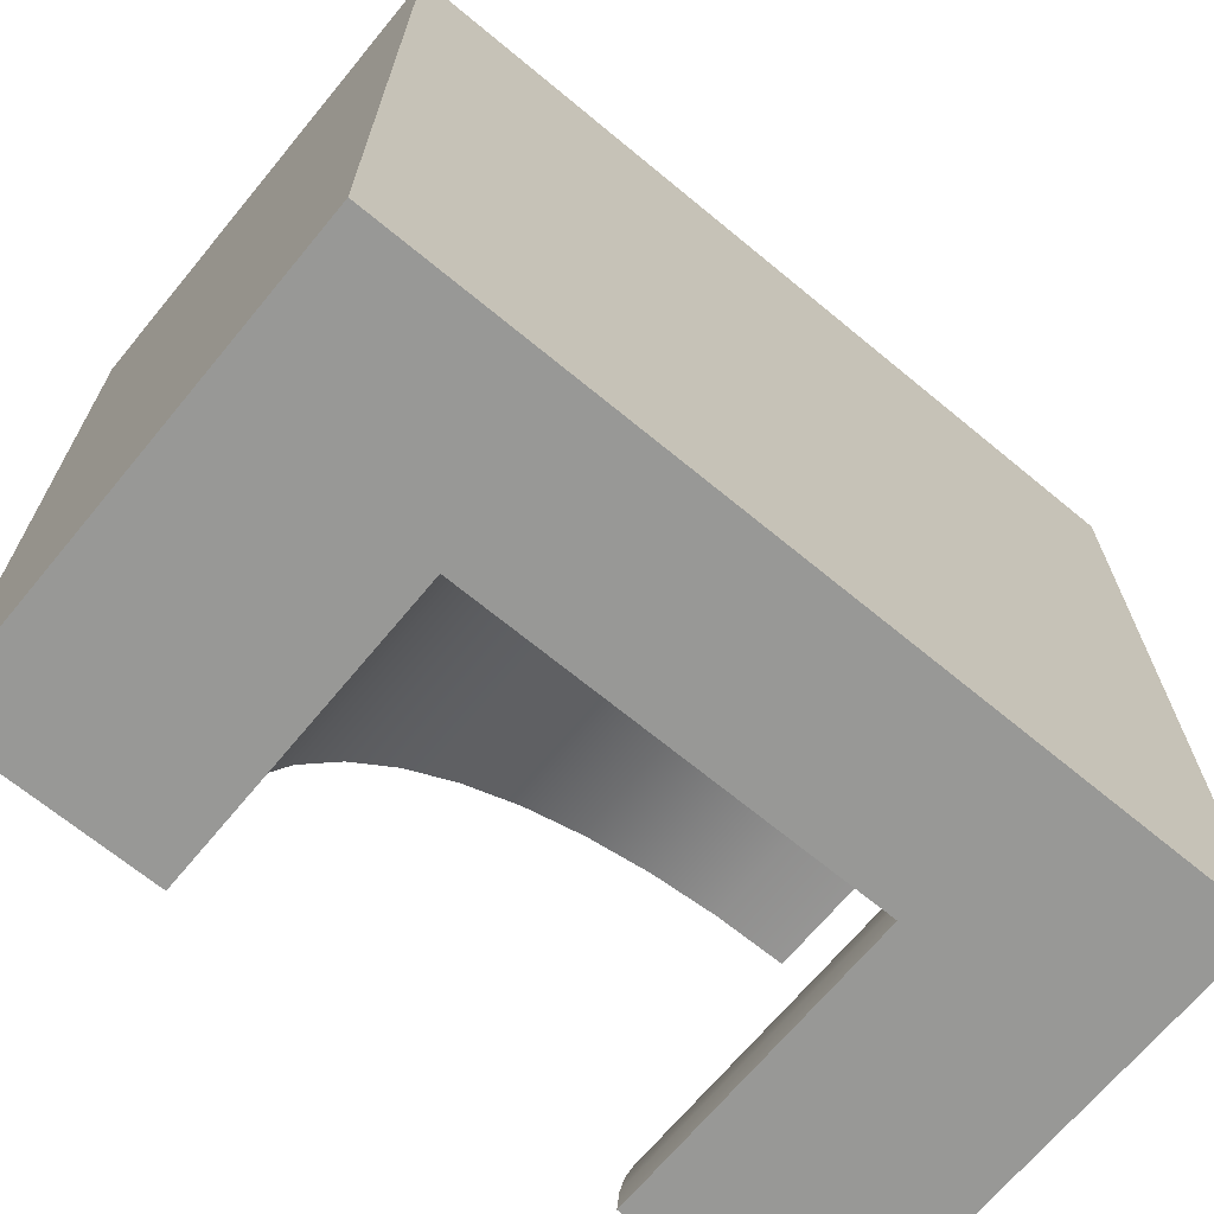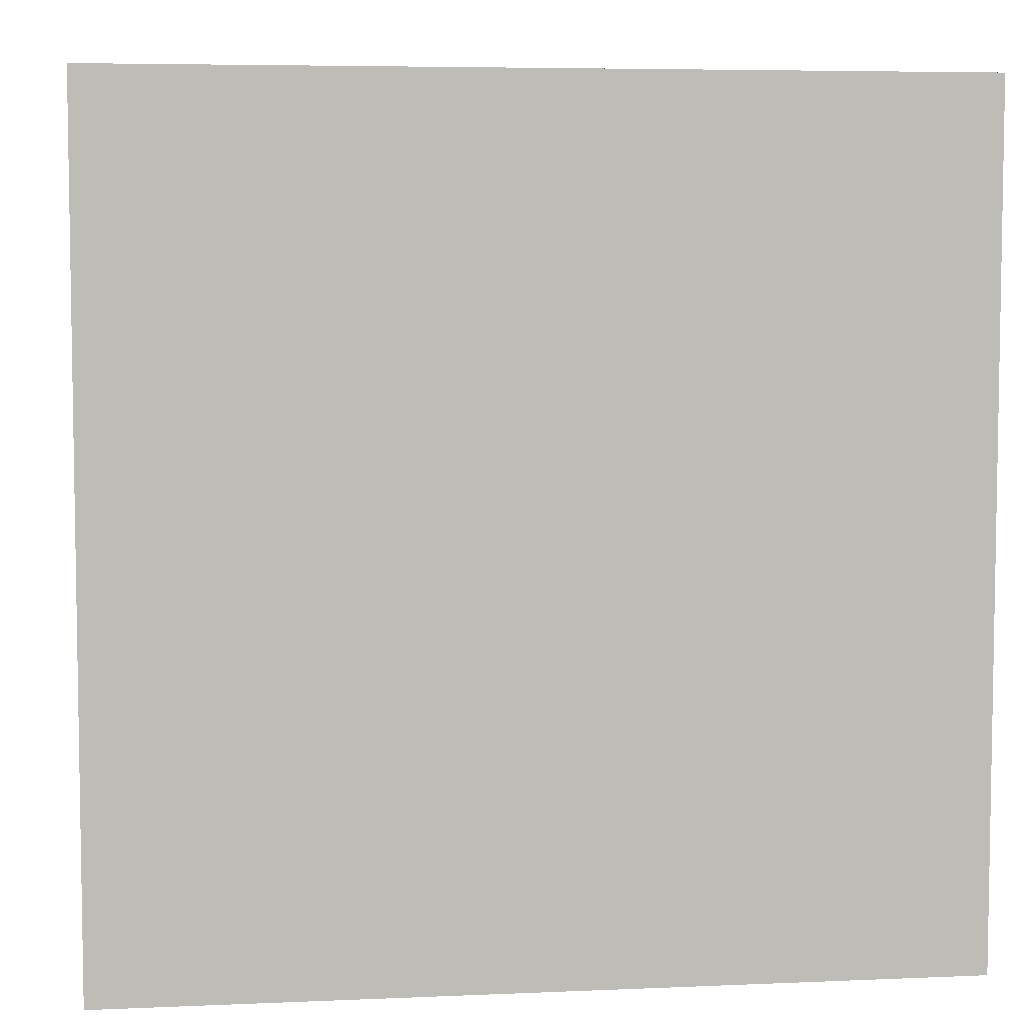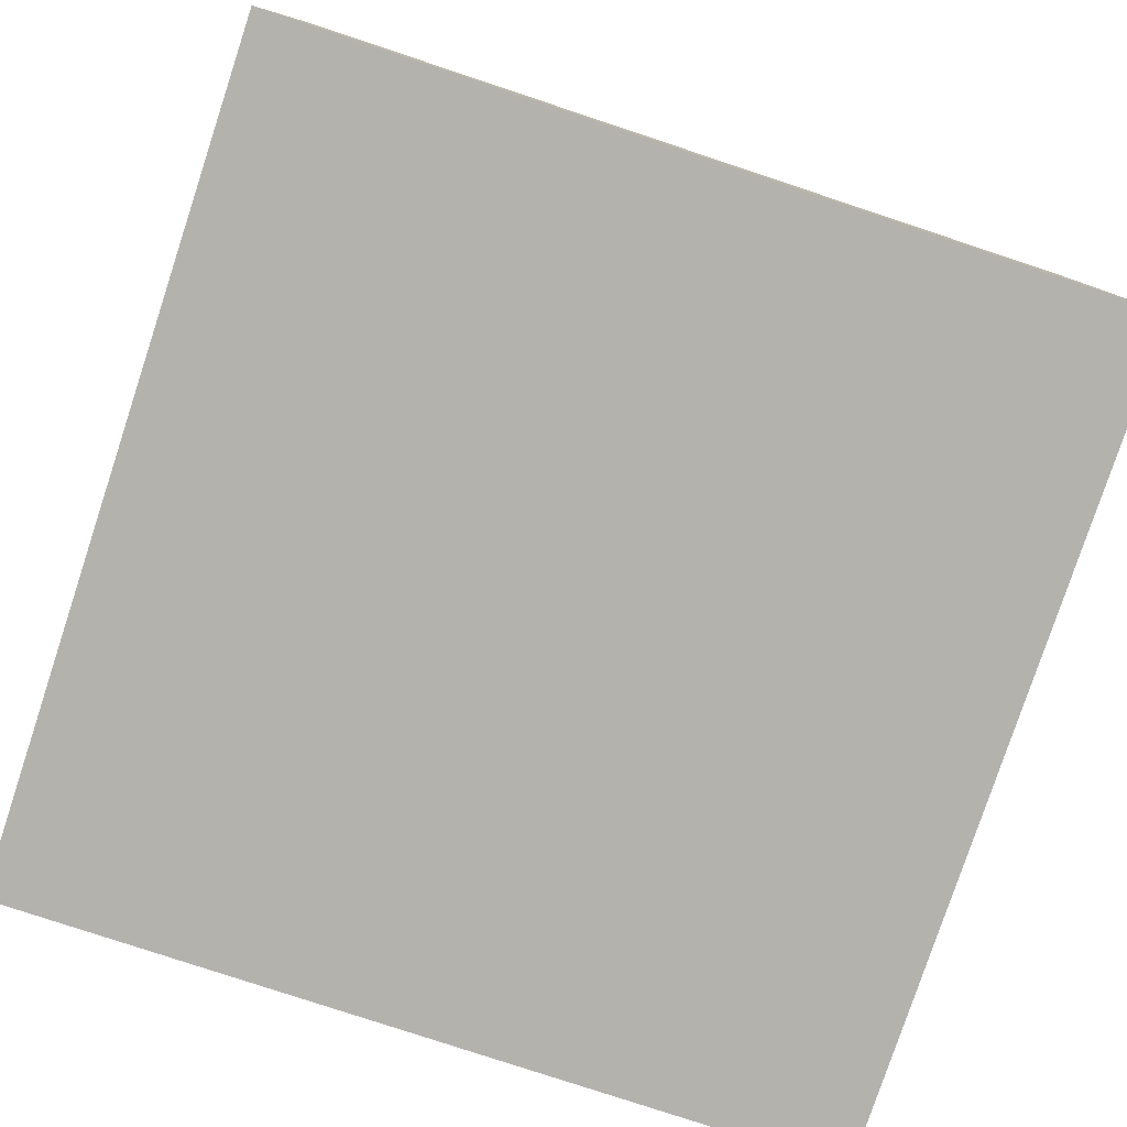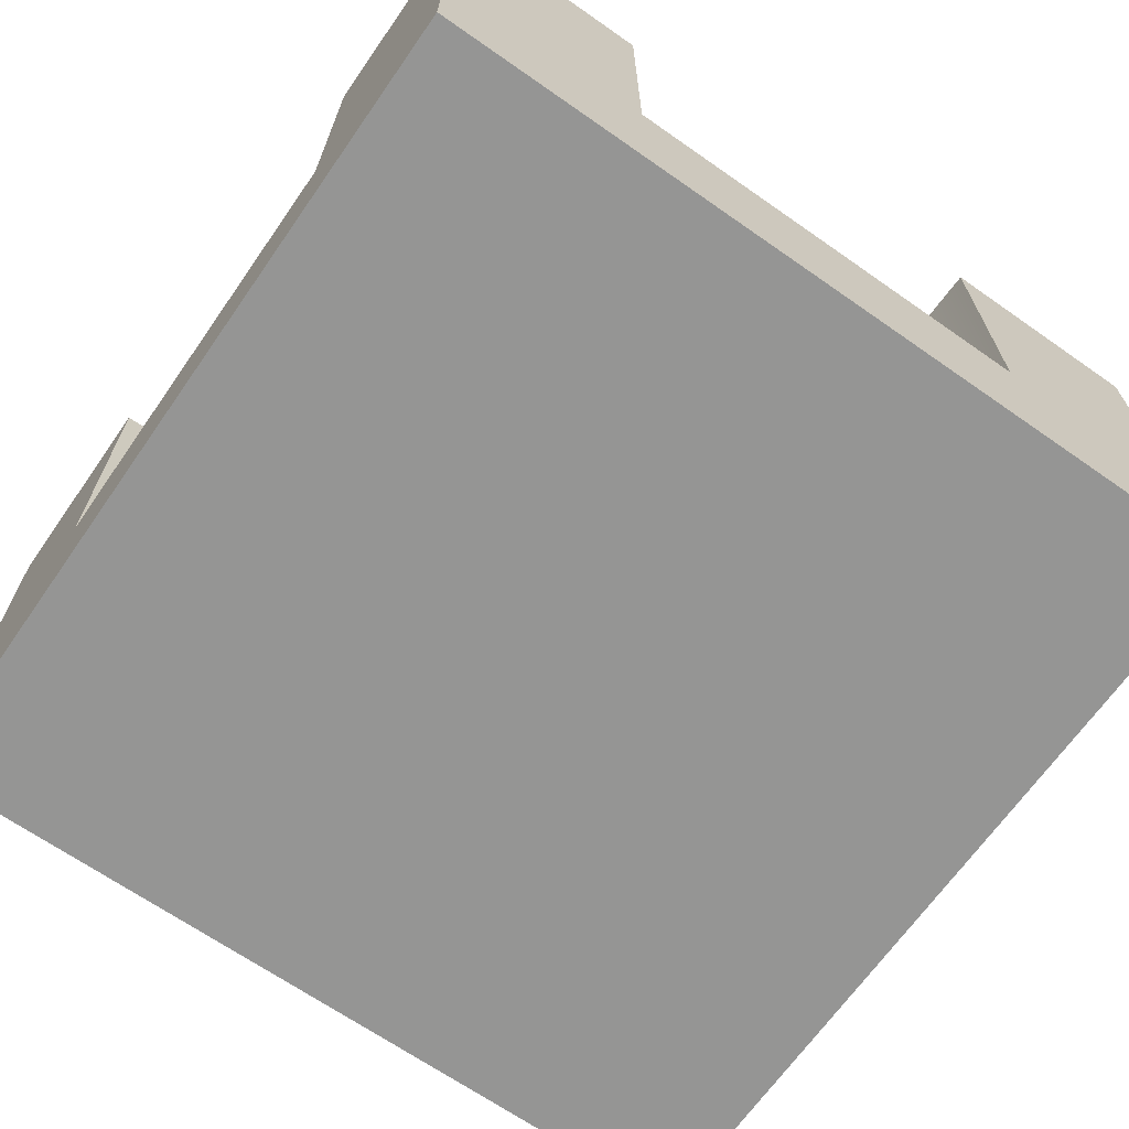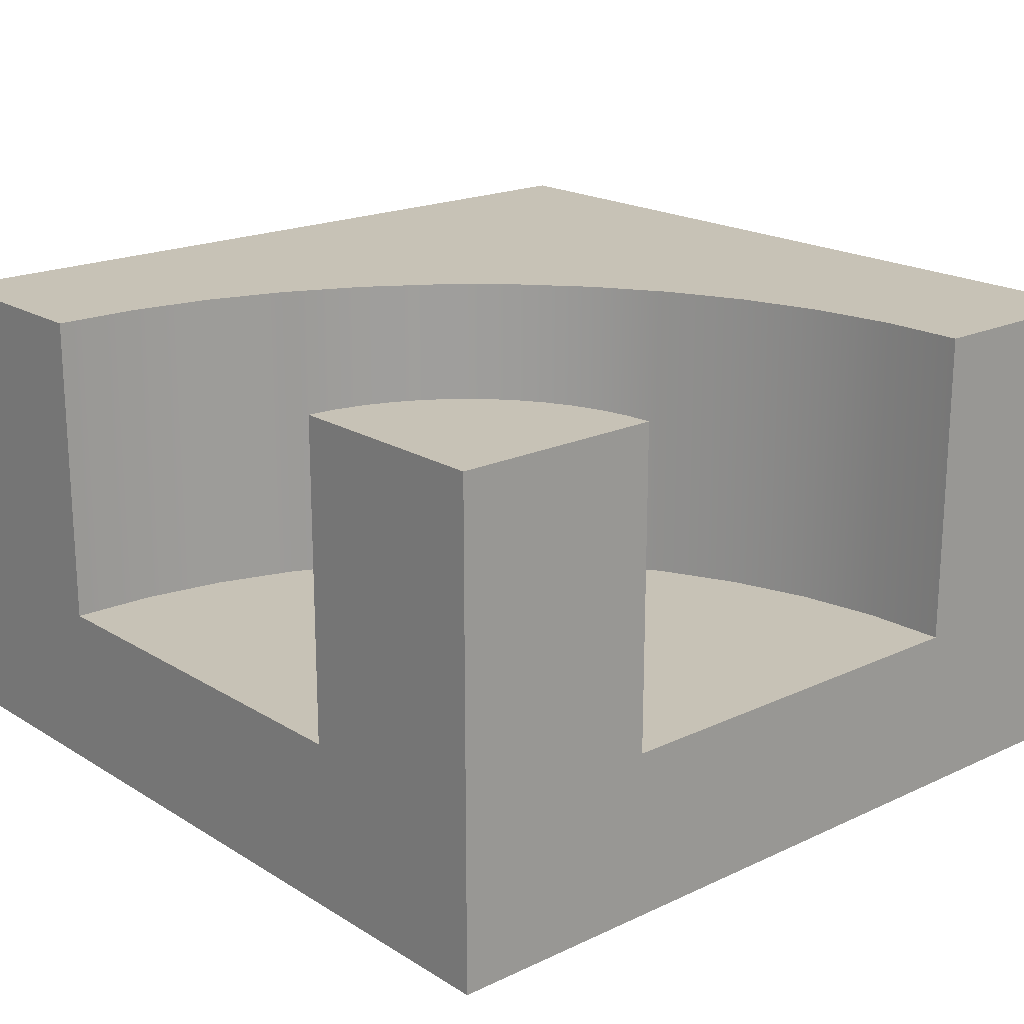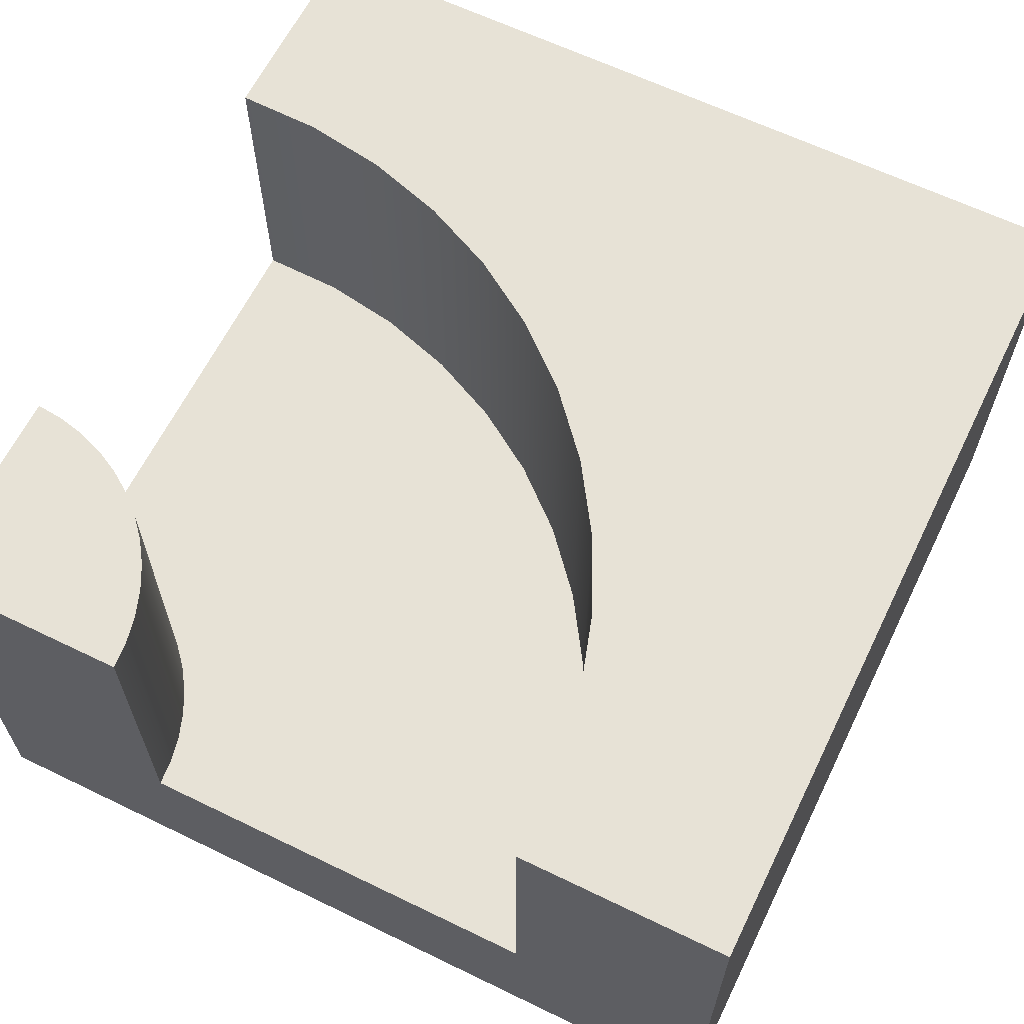
<metadata>
{"format":"obj","ext":"obj","renderer":"f3d","projection":"perspective","resolution":1024,"background":"white","views":[{"elev":-68.4,"azim":-39.6,"up":"+Z"},{"elev":5.8,"azim":-7.5,"up":"+Z"},{"elev":-79.5,"azim":-108.3,"up":"+Y"},{"elev":-67.4,"azim":145.0,"up":"+Y"},{"elev":19.3,"azim":138.8,"up":"+Y"},{"elev":63.3,"azim":-153.9,"up":"+Y"}]}
</metadata>
<code>
o Mesh1_Group1_Model.106
v 2.408 0.6 -0.8048
v 2.123 0.6 -0.8929
v 2.123 1.73 -0.8929
v 2.408 1.73 -0.8048
v 2.259 0.6 -2.903
v 2.25 0.6 -3
v 0.75 0.6 -3
v 0.7568 0.6 -2.702
v 0.8048 0.6 -2.408
v 0.8929 0.6 -2.123
v 1.02 0.6 -1.853
v 1.182 0.6 -1.603
v 1.378 0.6 -1.378
v 1.603 0.6 -1.182
v 1.853 0.6 -1.02
v 2.702 0.6 -0.7568
v 3 0.6 -0.75
v 3 0.6 -2.25
v 2.903 0.6 -2.259
v 2.808 0.6 -2.28
v 2.717 0.6 -2.313
v 2.63 0.6 -2.357
v 2.549 0.6 -2.412
v 2.477 0.6 -2.477
v 2.412 0.6 -2.549
v 2.357 0.6 -2.63
v 2.313 0.6 -2.717
v 2.28 0.6 -2.808
v 2.259 1.73 -2.903
v 2.25 1.73 -3
v 2.28 1.73 -2.808
v 2.313 1.73 -2.717
v 2.357 1.73 -2.63
v 2.412 1.73 -2.549
v 2.477 1.73 -2.477
v 2.549 1.73 -2.412
v 2.63 1.73 -2.357
v 2.717 1.73 -2.313
v 2.808 1.73 -2.28
v 2.903 1.73 -2.259
v 3 1.73 -2.25
v 3 0 -3
v 3 1.73 -3
v 3 0.3 -2.25
v 3 0.3 -0.75
v 3 1.73 -0.75
v 3 1.73 0
v 3 0 0
v 0 0 -3
v 0 1.73 -3
v 0.75 1.73 -3
v 0.75 0.3 -3
v 2.25 0.3 -3
v 0 0 0
v 0 1.73 0
v 2.702 1.73 -0.7568
v 1.853 1.73 -1.02
v 1.603 1.73 -1.182
v 1.378 1.73 -1.378
v 1.182 1.73 -1.603
v 1.02 1.73 -1.853
v 0.8929 1.73 -2.123
v 0.8048 1.73 -2.408
v 0.7568 1.73 -2.702
f 5 28 31 29
f 28 27 32 31
f 27 26 33 32
f 26 25 34 33
f 25 24 35 34
f 24 23 36 35
f 23 22 37 36
f 22 21 38 37
f 21 20 39 38
f 20 19 40 39
f 19 18 41 40
f 17 46 47 48
f 42 44 45
f 42 49 52
f 54 48 47 55
f 17 16 56 46
f 55 58 59
f 16 1 4 56
f 2 15 57 3
f 15 14 58 57
f 14 13 59 58
f 13 12 60 59
f 12 11 61 60
f 11 10 62 61
f 10 9 63 62
f 9 8 64 63
f 8 7 51 64
f 49 54 55 50
f 43 33 34
f 6 5 29 30
f 42 43 41 18
f 42 6 30 43
f 45 17 48
f 42 18 44
f 45 48 42
f 49 50 51 7
f 49 7 52
f 49 42 48 54
f 53 6 42
f 52 53 42
f 62 50 55
f 47 46 56
f 64 51 50
f 47 56 4
f 63 64 50
f 47 4 3
f 62 63 50
f 55 3 57
f 61 62 55
f 55 57 58
f 60 61 55
f 55 47 3
f 59 60 55
f 43 40 41
f 43 38 39
f 43 36 37
f 43 34 35
f 43 32 33
f 43 29 31
f 29 43 30
f 43 39 40
f 43 35 36
f 43 31 32
f 37 38 43
f 1 2 3 4
f 19 16 17 18
f 6 53 52 7
f 17 45 44 18
f 8 5 6 7
f 20 1 16 19
f 21 2 1 20
f 8 9 28 5
f 22 15 2 21
f 23 14 15 22
f 9 10 27 28
f 24 13 14 23
f 26 27 10 11
f 25 26 11 12
f 24 25 12 13

</code>
